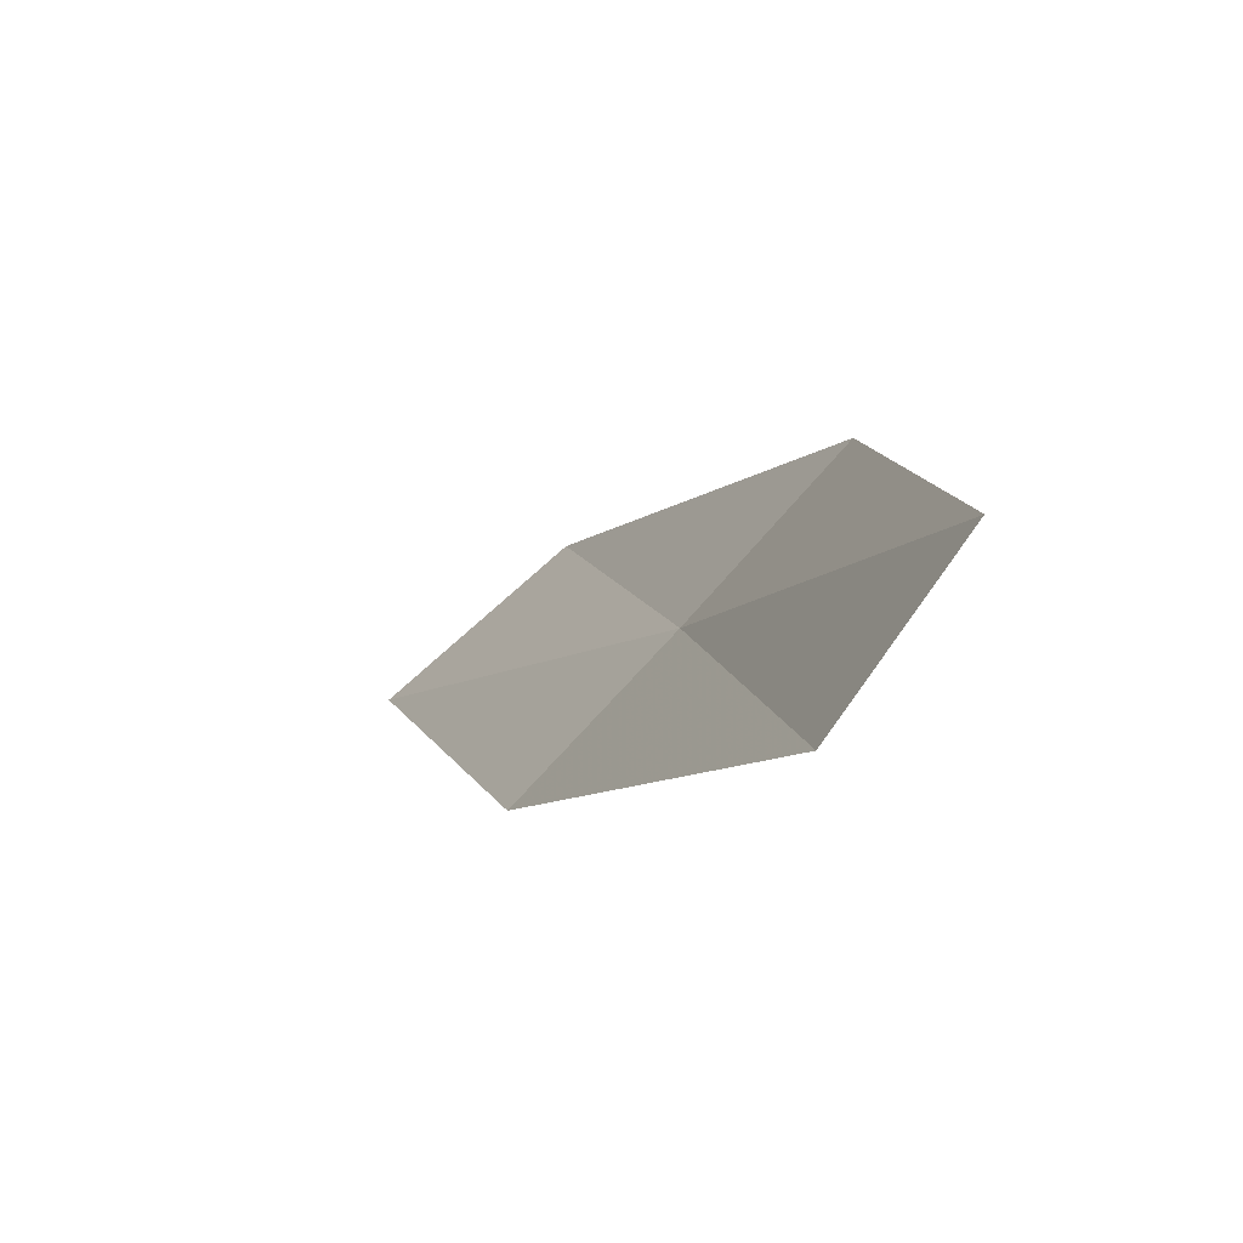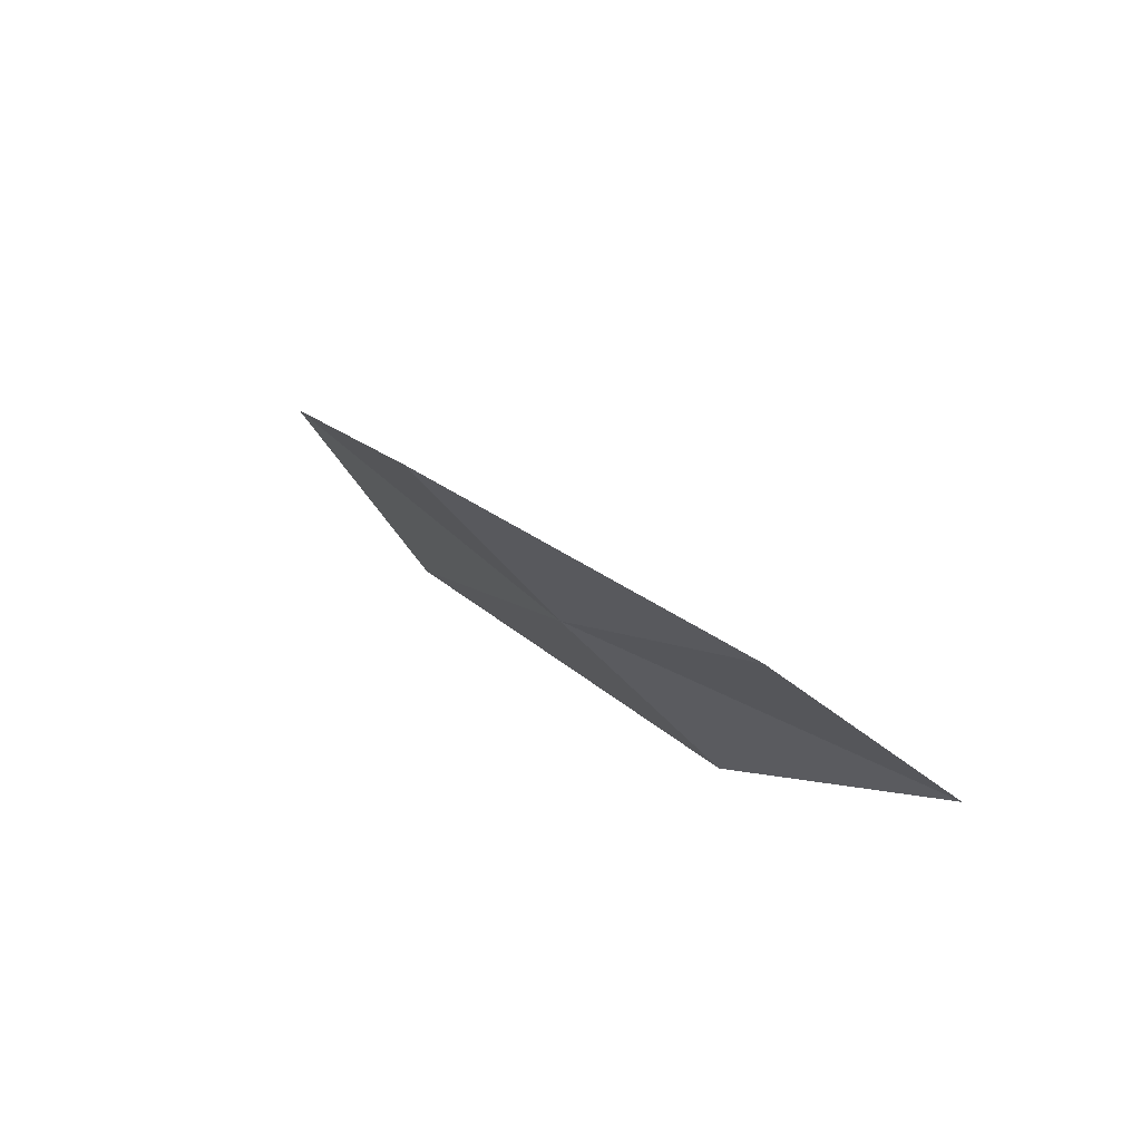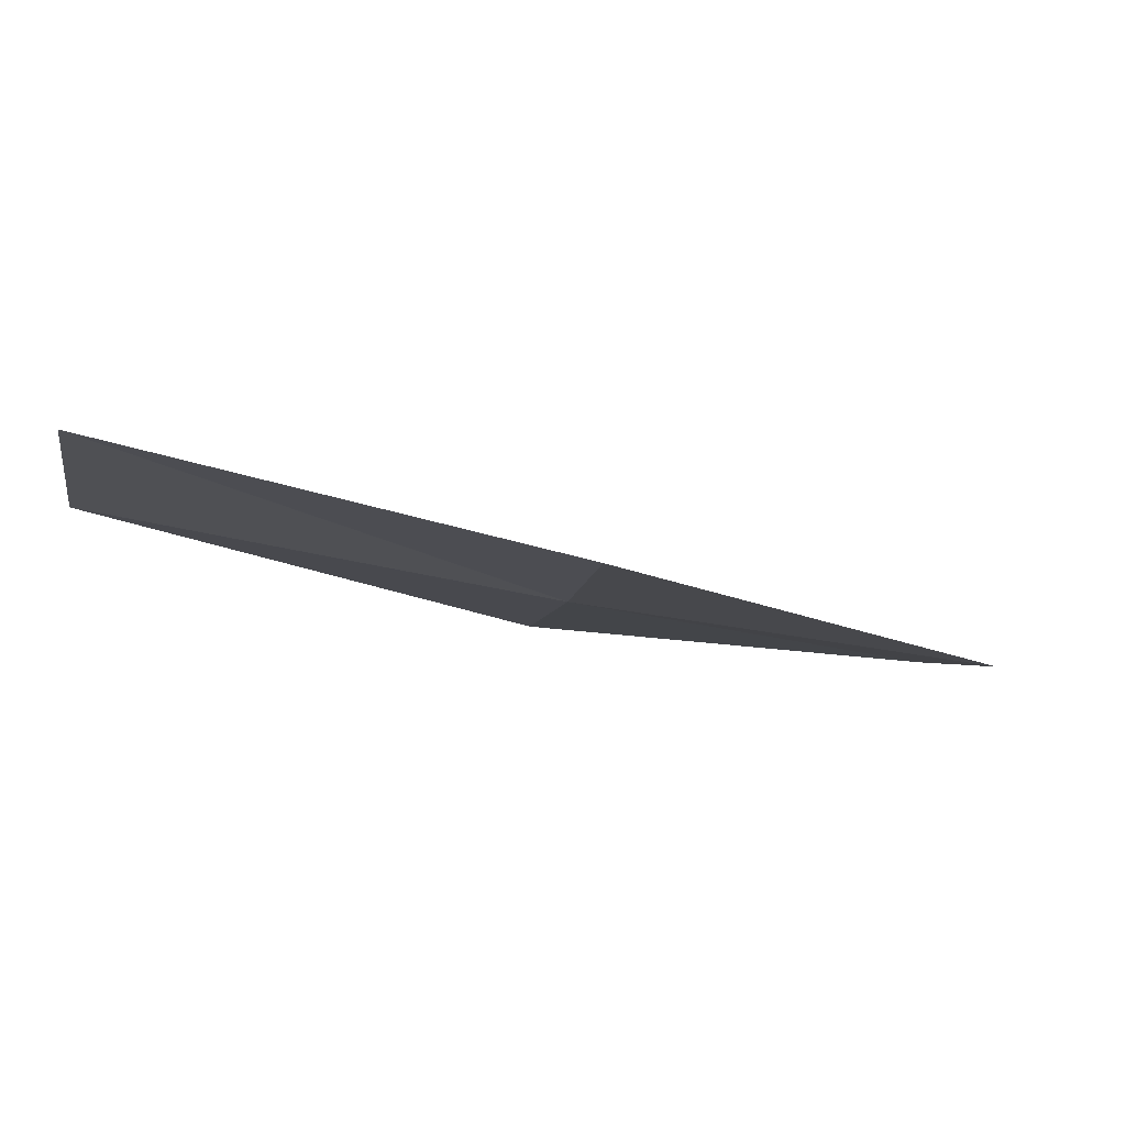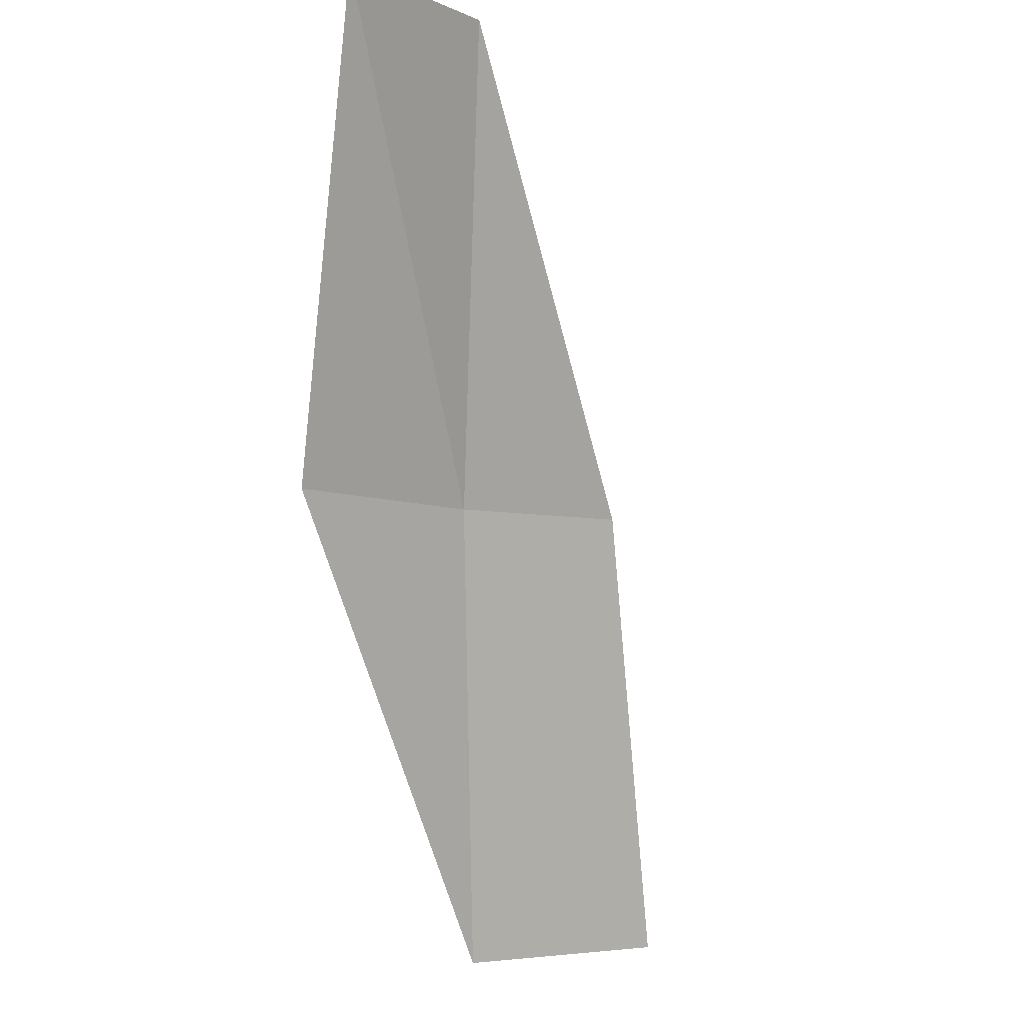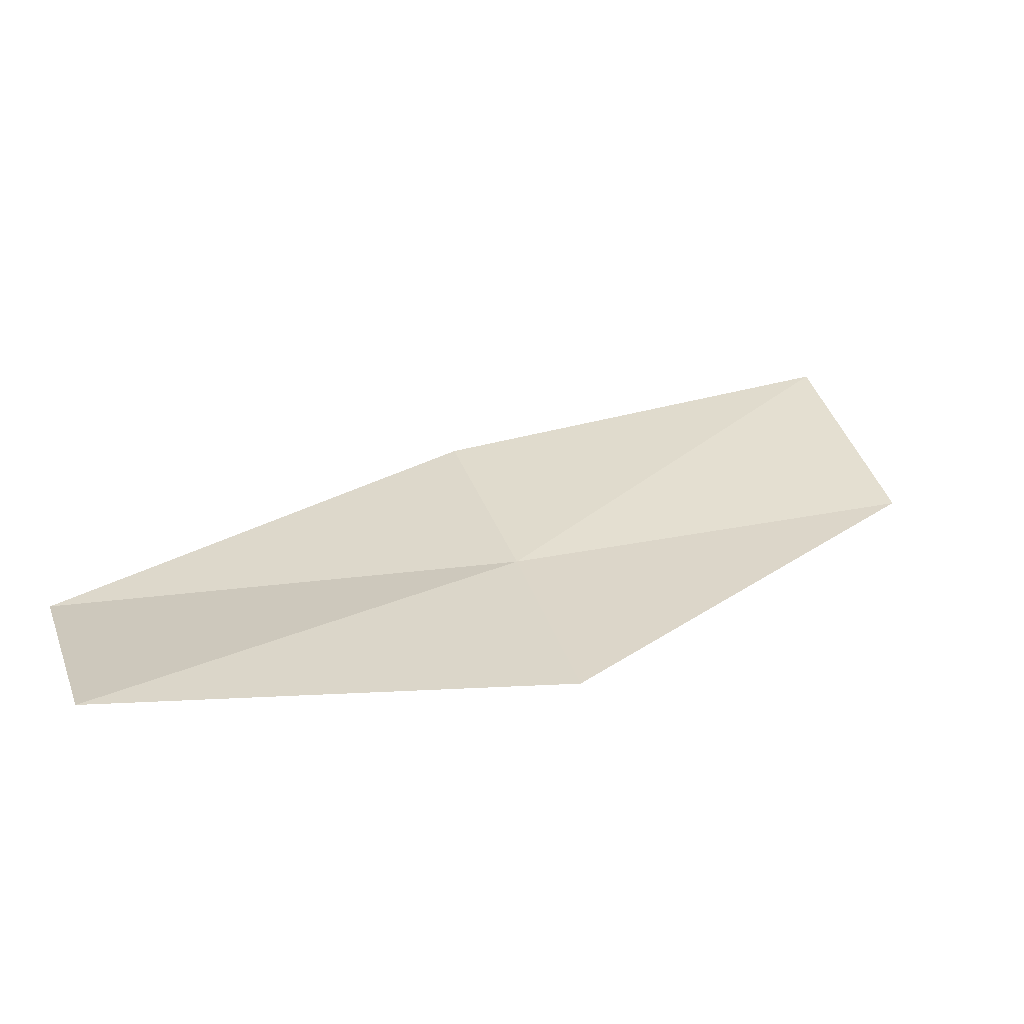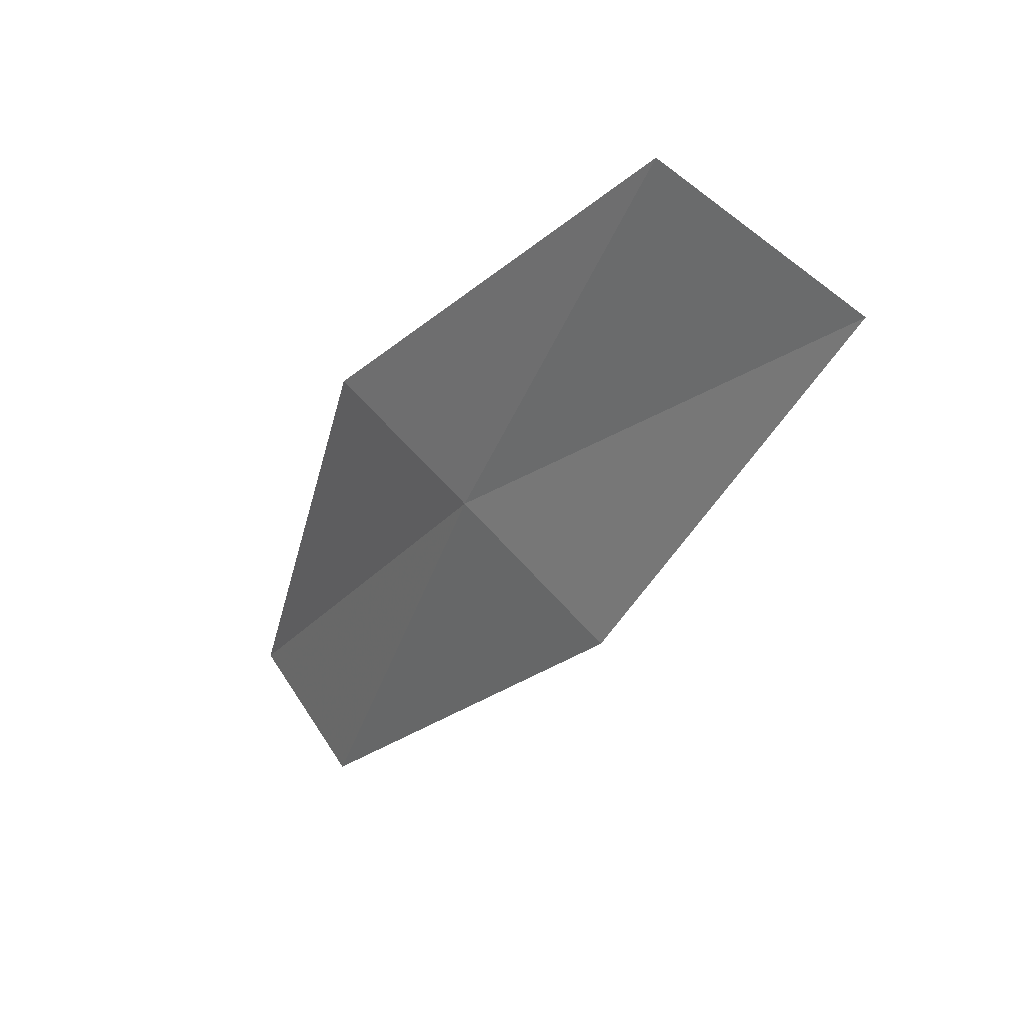
<metadata>
{"format":"obj","ext":"obj","renderer":"f3d","projection":"perspective","resolution":1024,"background":"white","views":[{"elev":37.4,"azim":-92.5,"up":"+Z"},{"elev":-4.8,"azim":-82.1,"up":"+Y"},{"elev":-52.7,"azim":8.3,"up":"+Y"},{"elev":72.6,"azim":100.5,"up":"+Z"},{"elev":79.1,"azim":-2.3,"up":"+Z"},{"elev":-69.6,"azim":78.2,"up":"+Z"}]}
</metadata>
<code>
v 48.95 43.12 9.289
v 46.07 42.7 10.79
v 46.42 41.97 11.83
v 49.32 42.15 10.31
v 48.54 44.12 8.325
v 51.35 44.93 6.898
v 51.8 43.7 7.824
f 1 2 3
f 1 3 4
f 1 6 5
f 1 4 7
f 1 7 6
f 1 5 2

</code>
